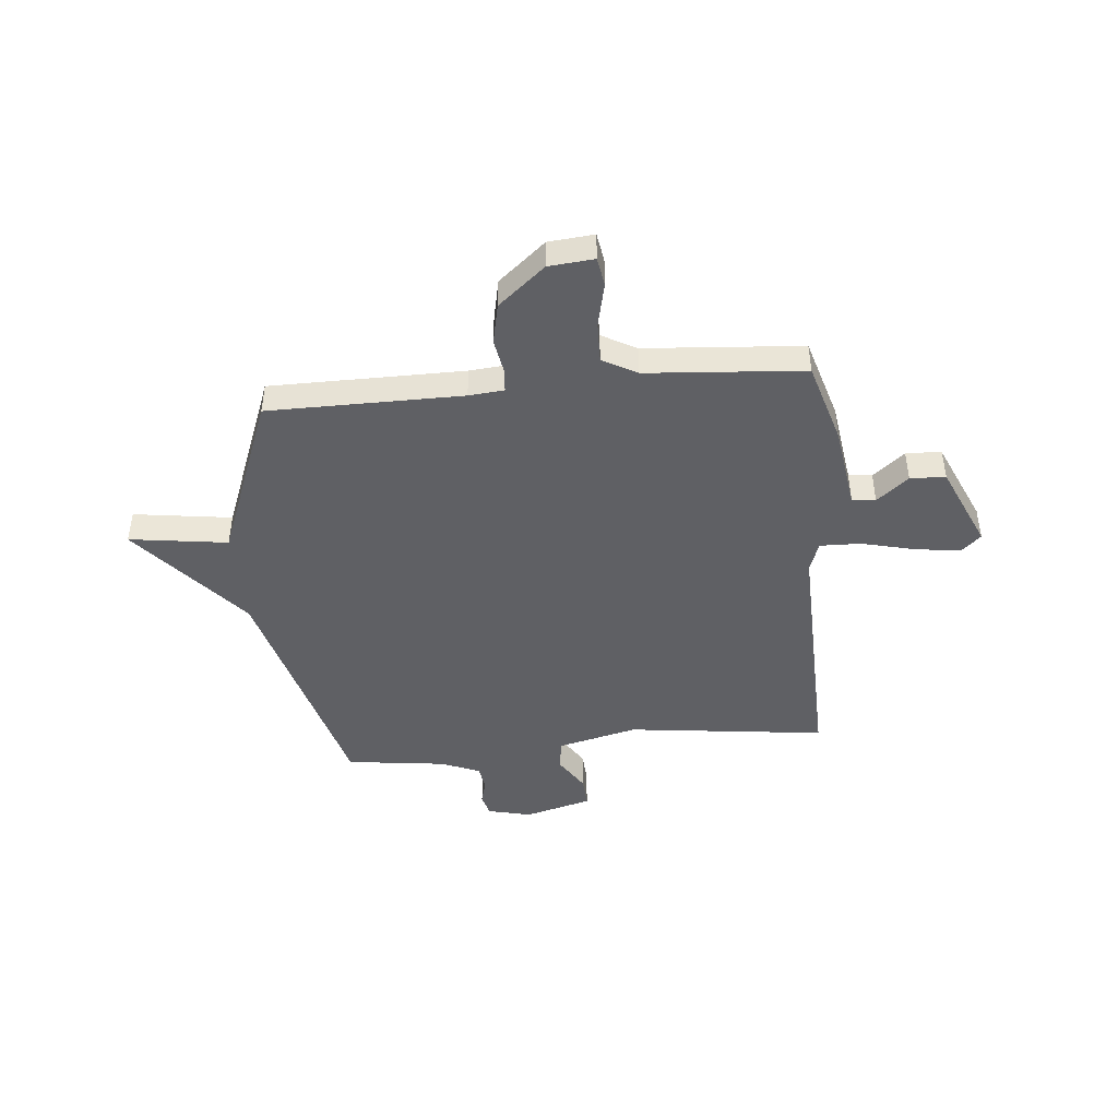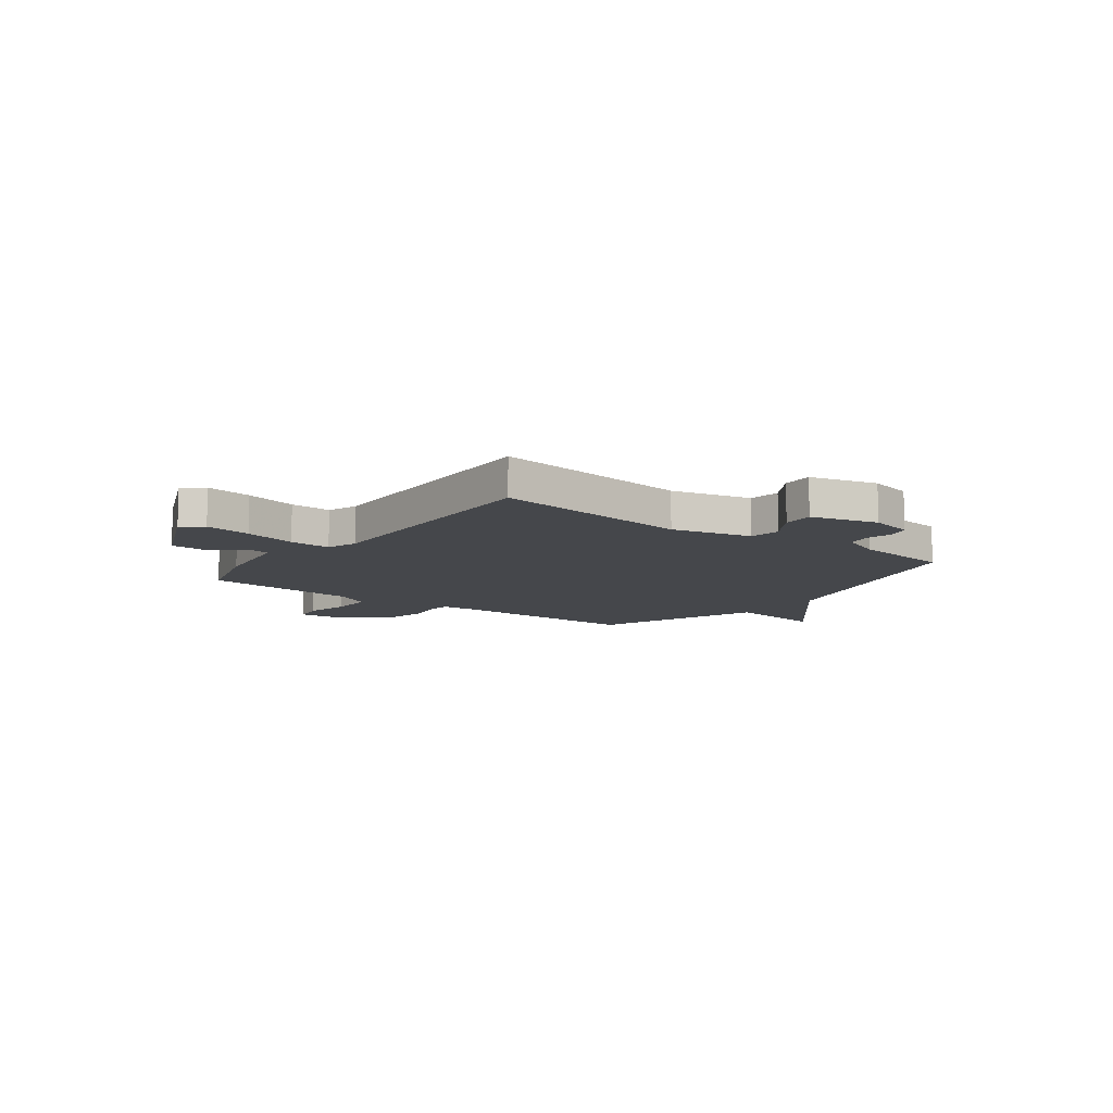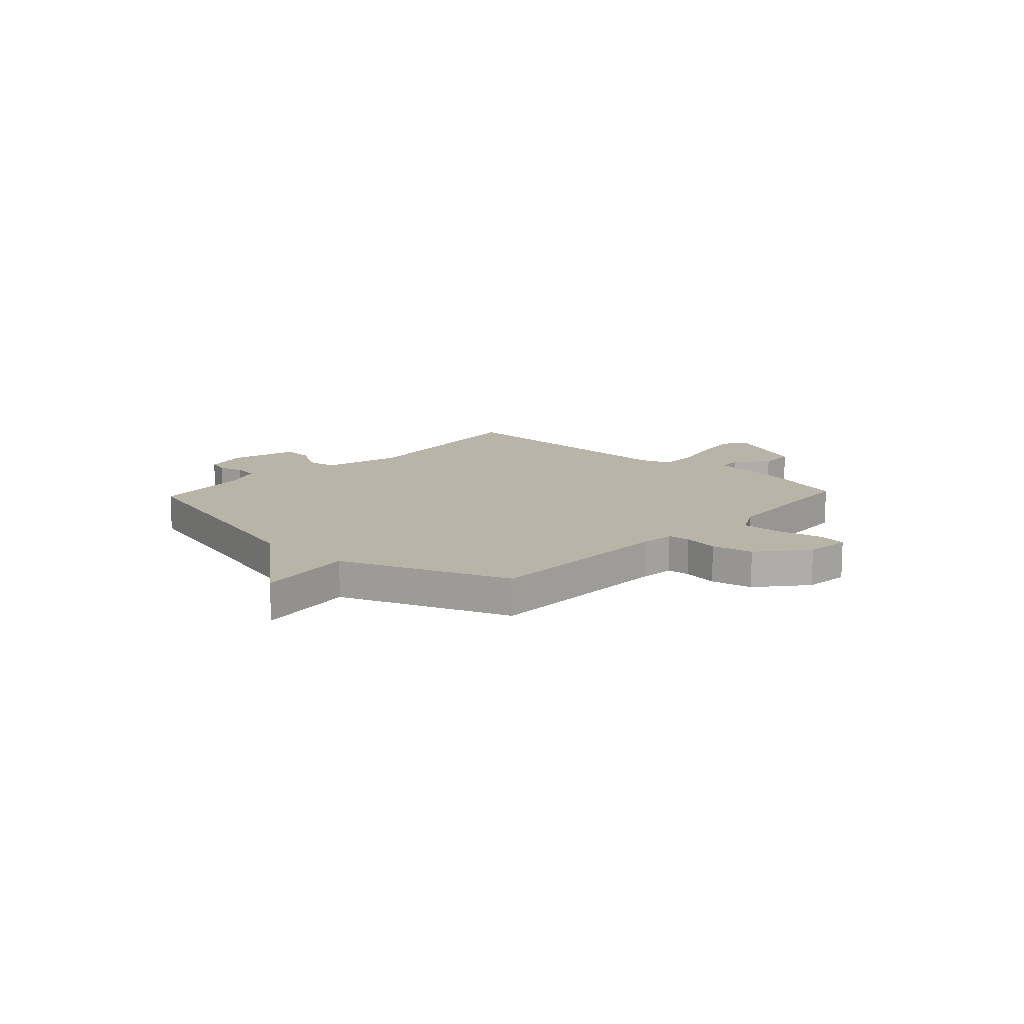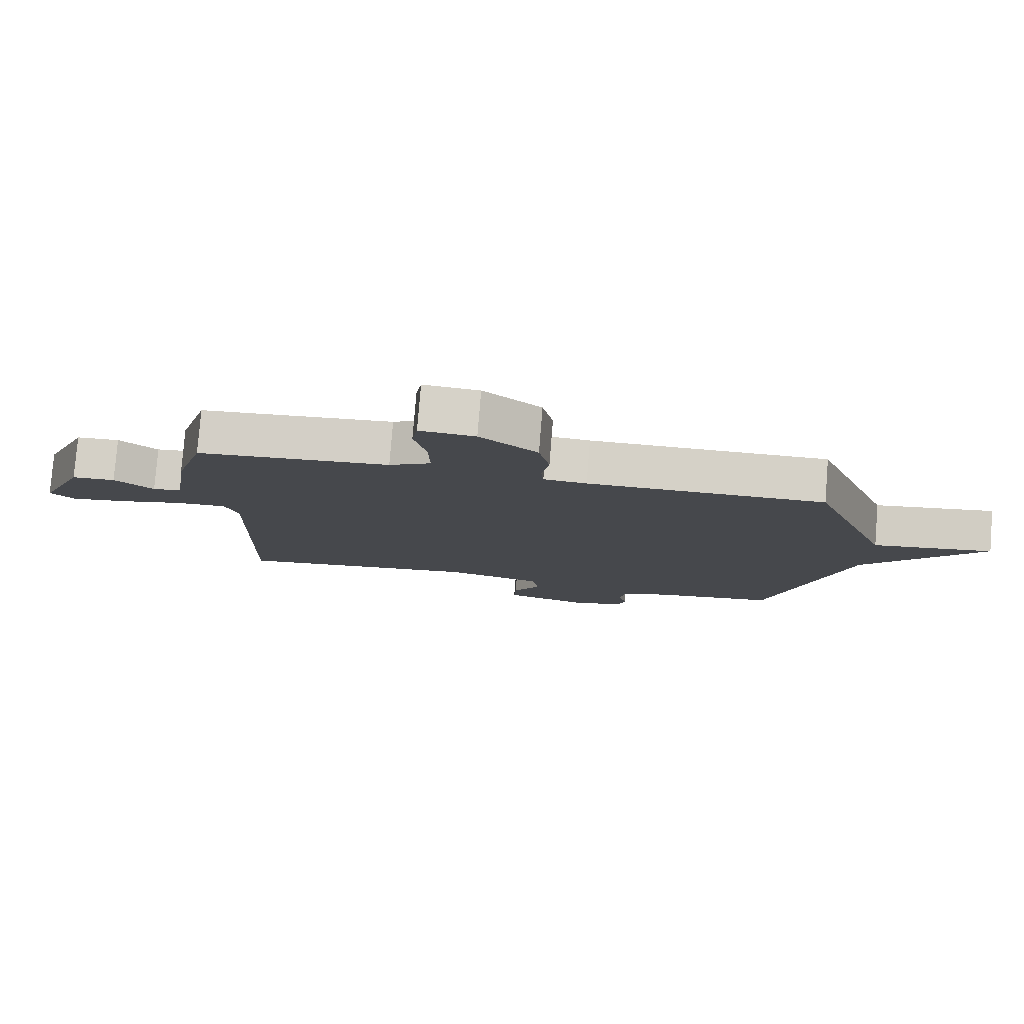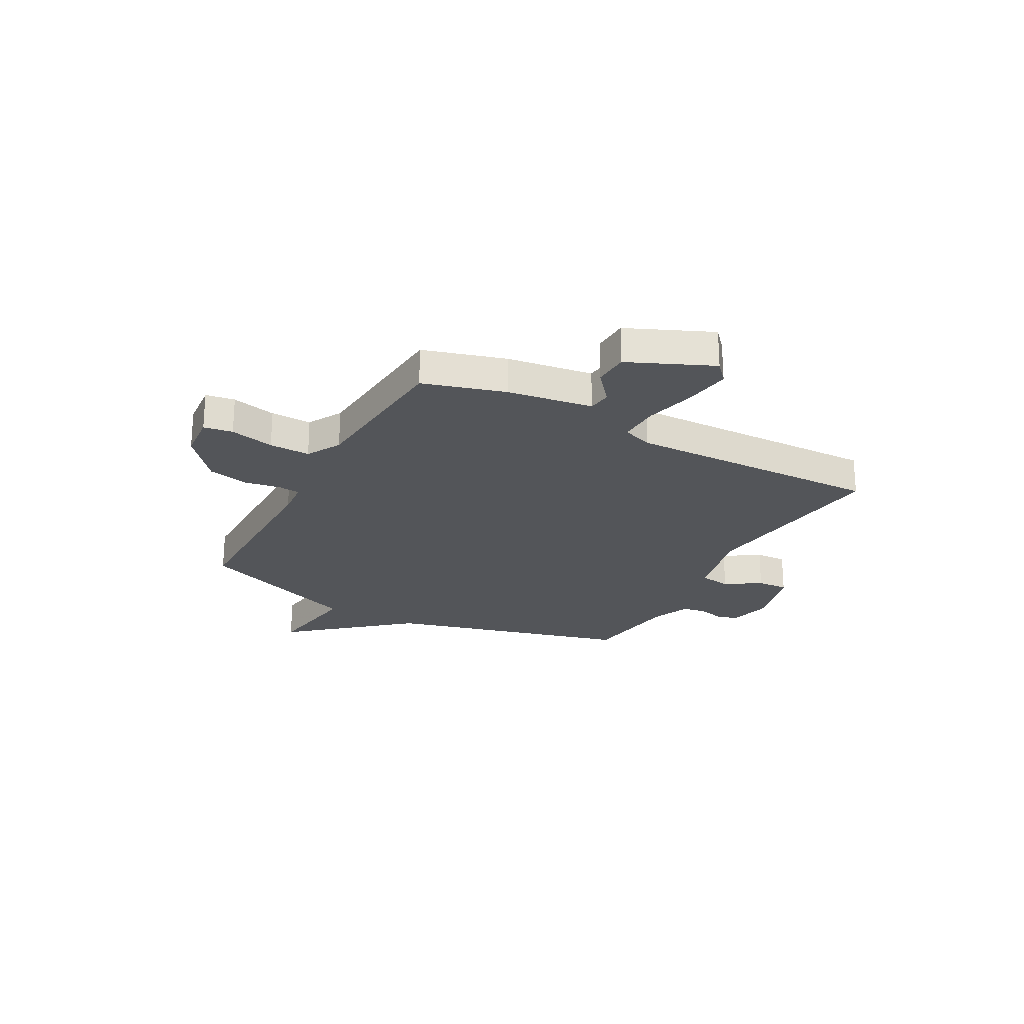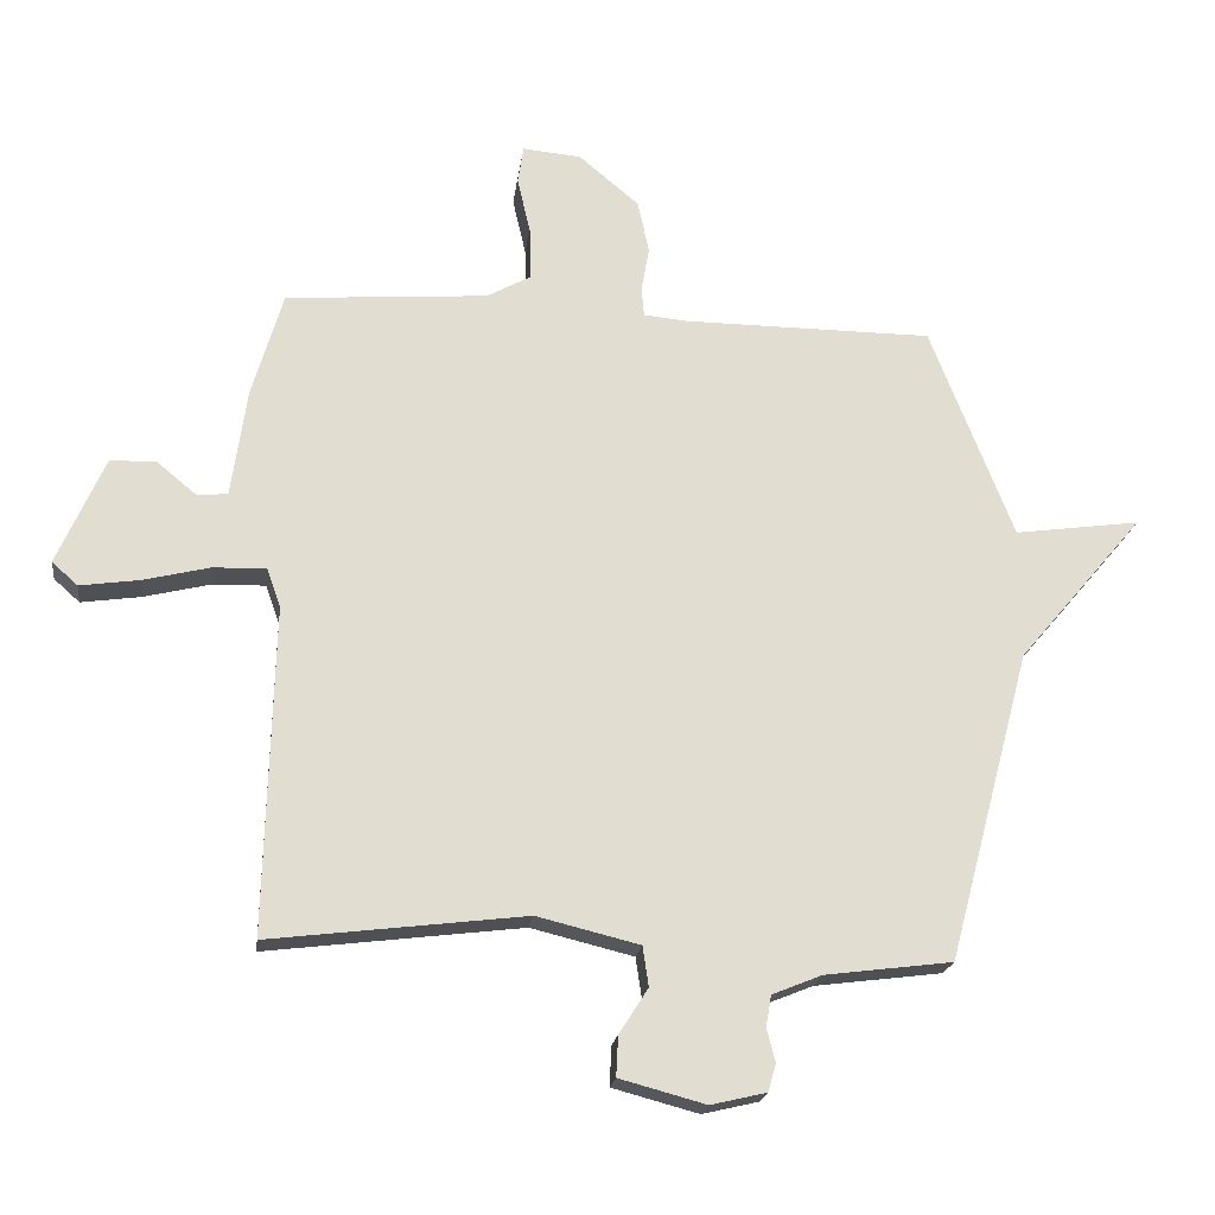
<metadata>
{"format":"obj","ext":"obj","renderer":"f3d","projection":"perspective","resolution":1024,"background":"white","views":[{"elev":-45.1,"azim":5.5,"up":"+Y"},{"elev":-10.4,"azim":143.2,"up":"+Y"},{"elev":13.1,"azim":-47.1,"up":"+Y"},{"elev":79.0,"azim":-175.4,"up":"+Z"},{"elev":-24.0,"azim":61.5,"up":"+Y"},{"elev":-20.5,"azim":172.4,"up":"+Z"}]}
</metadata>
<code>
v 0.5 0.07 0.5
v 0.547 0.07 0.34
v 0.571 0.07 0.173
v 0.617 0.07 0.168
v 0.679 0.07 0.219
v 0.748 0.07 0.216
v 0.82 0.07 0.052
v 0.781 0.07 0.017
v 0.691 0.07 0.03
v 0.589 0.07 0.055
v 0.509 0.07 0.057
v 0.488 0.07 -0.002
v 0.5 0.07 -0.5
v 0.111 0.07 -0.452
v -0.045 0.07 -0.49
v -0.054 0.07 -0.551
v -0.01 0.07 -0.62
v -0.007 0.07 -0.681
v -0.138 0.07 -0.716
v -0.223 0.07 -0.696
v -0.235 0.07 -0.654
v -0.222 0.07 -0.604
v -0.23 0.07 -0.556
v -0.306 0.07 -0.525
v -0.5 0.07 -0.5
v -0.627 0.07 -0.025
v -0.819 0.07 0.202
v -0.627 0.07 0.175
v -0.5 0.07 0.5
v -0.121 0.07 0.501
v -0.052 0.07 0.507
v -0.048 0.07 0.551
v -0.06 0.07 0.62
v -0.043 0.07 0.7
v 0.049 0.07 0.777
v 0.138 0.07 0.785
v 0.147 0.07 0.728
v 0.127 0.07 0.641
v 0.125 0.07 0.561
v 0.192 0.07 0.524
v 0.5 0 0.5
v 0.547 0 0.34
v 0.571 0 0.173
v 0.617 0 0.168
v 0.679 0 0.219
v 0.748 0 0.216
v 0.82 0 0.052
v 0.781 0 0.017
v 0.691 0 0.03
v 0.589 0 0.055
v 0.509 0 0.057
v 0.488 0 -0.002
v 0.5 0 -0.5
v 0.111 0 -0.452
v -0.045 0 -0.49
v -0.054 0 -0.551
v -0.01 0 -0.62
v -0.007 0 -0.681
v -0.138 0 -0.716
v -0.223 0 -0.696
v -0.235 0 -0.654
v -0.222 0 -0.604
v -0.23 0 -0.556
v -0.306 0 -0.525
v -0.5 0 -0.5
v -0.627 0 -0.025
v -0.819 0 0.202
v -0.627 0 0.175
v -0.5 0 0.5
v -0.121 0 0.501
v -0.052 0 0.507
v -0.048 0 0.551
v -0.06 0 0.62
v -0.043 0 0.7
v 0.049 0 0.777
v 0.138 0 0.785
v 0.147 0 0.728
v 0.127 0 0.641
v 0.125 0 0.561
v 0.192 0 0.524
f 36 37 38
f 35 36 38
f 34 35 38
f 33 34 38
f 32 33 38
f 31 32 38 39
f 28 29 30
f 28 30 31
f 26 27 28
f 31 39 40
f 28 31 40
f 26 28 40
f 25 26 40
f 24 25 40
f 20 21 22
f 19 20 22
f 18 19 22
f 17 18 22
f 16 17 22
f 15 16 22 23
f 12 13 14
f 11 12 14 15
f 8 9 10
f 7 8 10
f 6 7 10
f 5 6 10
f 4 5 10
f 3 4 10 11
f 23 24 40
f 15 23 40
f 11 15 40
f 3 11 40
f 2 3 40
f 1 2 40
f 78 77 76
f 78 76 75
f 78 75 74
f 78 74 73
f 78 73 72
f 79 78 72 71
f 70 69 68
f 71 70 68
f 68 67 66
f 80 79 71
f 80 71 68
f 80 68 66
f 80 66 65
f 80 65 64
f 62 61 60
f 62 60 59
f 62 59 58
f 62 58 57
f 62 57 56
f 63 62 56 55
f 54 53 52
f 55 54 52 51
f 50 49 48
f 50 48 47
f 50 47 46
f 50 46 45
f 50 45 44
f 51 50 44 43
f 80 64 63
f 80 63 55
f 80 55 51
f 80 51 43
f 80 43 42
f 80 42 41
f 1 41 42 2
f 2 42 43 3
f 3 43 44 4
f 4 44 45 5
f 5 45 46 6
f 6 46 47 7
f 7 47 48 8
f 8 48 49 9
f 9 49 50 10
f 10 50 51 11
f 11 51 52 12
f 12 52 53 13
f 13 53 54 14
f 14 54 55 15
f 15 55 56 16
f 16 56 57 17
f 17 57 58 18
f 18 58 59 19
f 19 59 60 20
f 20 60 61 21
f 21 61 62 22
f 22 62 63 23
f 23 63 64 24
f 24 64 65 25
f 25 65 66 26
f 26 66 67 27
f 27 67 68 28
f 28 68 69 29
f 29 69 70 30
f 30 70 71 31
f 31 71 72 32
f 32 72 73 33
f 33 73 74 34
f 34 74 75 35
f 35 75 76 36
f 36 76 77 37
f 37 77 78 38
f 38 78 79 39
f 39 79 80 40
f 40 80 41 1

</code>
